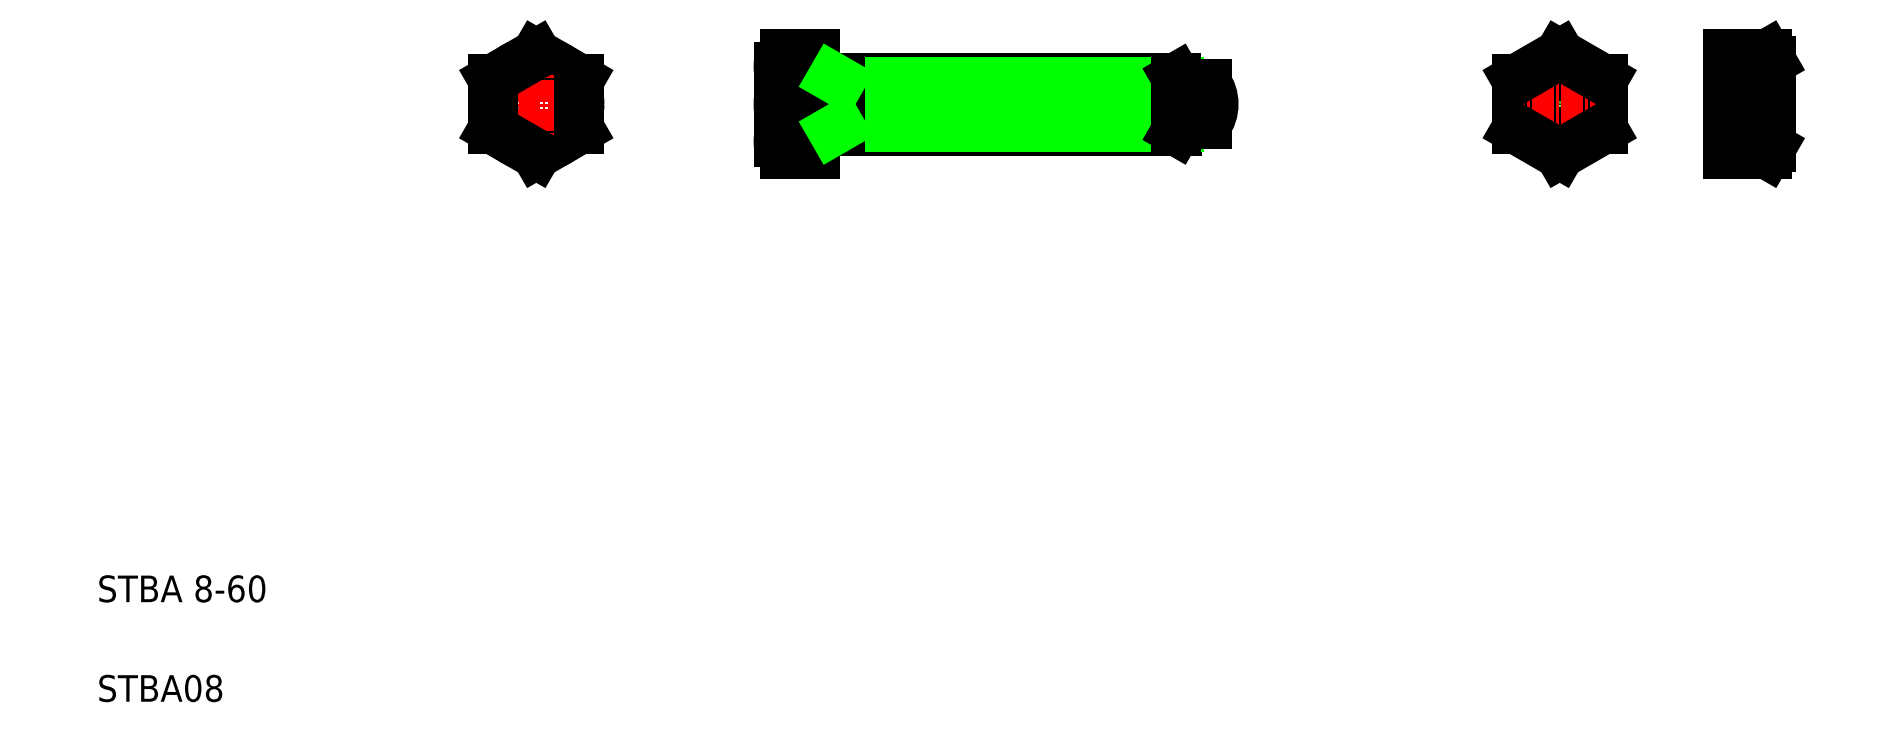
<metadata>
{"format":"dxf","ext":"dxf","renderer":"ezdxf+matplotlib","layout":"modelspace","background":"white","min_lineweight":24,"dpi":150}
</metadata>
<code>
0
SECTION
2
ENTITIES
0
LINE
8
CENTER
10
69.15
20
100
30
0
11
83.15
21
100
31
0
0
LINE
8
0
10
82.65
20
103.8
30
0
11
76.15
21
107.5
31
0
0
LINE
8
0
10
76.15
20
92.5
30
0
11
82.65
21
96.25
31
0
0
CIRCLE
8
0
10
76.15
20
100
30
0
40
6.5
0
TEXT
8
0
10
10
20
25
30
0
40
4
1
STBA 8-60
0
TEXT
8
0
10
10
20
10
30
0
40
4
1
STBA08
0
LINE
8
CENTER
10
76.15
20
108
30
0
11
76.15
21
92
31
0
0
LINE
8
0
10
69.65
20
103.8
30
0
11
69.65
21
96.25
31
0
0
LINE
8
0
10
69.65
20
96.25
30
0
11
76.15
21
92.5
31
0
0
LINE
8
0
10
76.15
20
107.5
30
0
11
69.65
21
103.8
31
0
0
LINE
8
CENTER
10
112.1
20
100
30
0
11
180.6
21
100
31
0
0
LINE
8
0
10
121.8
20
104
30
0
11
172.5
21
104
31
0
0
LINE
8
0
10
172.6
20
96
30
0
11
121.8
21
96
31
0
0
LINE
8
0
10
121.8
20
96.6
30
0
11
172.9
21
96.6
31
0
0
LINE
8
0
10
172.9
20
103.4
30
0
11
121.8
21
103.4
31
0
0
LINE
8
0
10
82.65
20
96.25
30
0
11
82.65
21
103.8
31
0
0
LINE
8
0
10
121.8
20
96
30
0
11
121.8
21
104
31
0
0
LINE
8
0
10
118.1
20
107.5
30
0
11
118.1
21
92.5
31
0
0
LINE
8
0
10
112.6
20
94.37
30
0
11
112.6
21
105.6
31
0
0
ARC
8
0
10
120.1
20
100
30
0
40
7.477
50
149.9
51
210.1
0
LINE
8
0
10
118.1
20
96
30
0
11
121.8
21
96
31
0
0
LINE
8
0
10
118.1
20
96.25
30
0
11
113.7
21
96.25
31
0
0
LINE
8
0
10
113.7
20
92.5
30
0
11
118.1
21
92.5
31
0
0
ARC
8
0
10
114.9
20
94.37
30
0
40
2.248
50
123.4
51
236.6
0
LINE
8
0
10
119.1
20
96
30
0
11
119.1
21
96
31
0
0
LINE
8
0
10
120.8
20
96
30
0
11
121.8
21
96.6
31
0
0
LINE
8
0
10
120
20
96
30
0
11
120
21
96
31
0
0
LINE
8
0
10
118.1
20
104
30
0
11
121.8
21
104
31
0
0
LINE
8
0
10
113.7
20
107.5
30
0
11
118.1
21
107.5
31
0
0
LINE
8
0
10
113.7
20
103.8
30
0
11
118.1
21
103.8
31
0
0
ARC
8
0
10
114.9
20
105.6
30
0
40
2.248
50
123.4
51
236.6
0
LINE
8
0
10
121.8
20
103.4
30
0
11
120.8
21
104
31
0
0
LINE
8
0
10
173.1
20
103
30
0
11
173.1
21
97
31
0
0
ARC
8
0
10
173.1
20
100
30
0
40
5
50
323.1
51
36.87
0
LINE
8
0
10
177.1
20
103
30
0
11
177.1
21
97
31
0
0
LINE
8
0
10
172.5
20
104
30
0
11
172.5
21
96
31
0
0
LINE
8
0
10
173.1
20
97
30
0
11
172.6
21
96
31
0
0
LINE
8
0
10
177.1
20
97
30
0
11
173.1
21
97
31
0
0
LINE
8
0
10
173.1
20
103
30
0
11
172.6
21
104
31
0
0
LINE
8
0
10
173.1
20
103
30
0
11
177.1
21
103
31
0
0
LINE
8
CENTER
10
230.3
20
108.5
30
0
11
230.3
21
91.5
31
0
0
ARC
8
0
10
249.7
20
100
30
0
40
12.42
50
342.4
51
17.59
0
LINE
8
0
10
262.1
20
93.5
30
0
11
262.1
21
106.5
31
0
0
LINE
8
0
10
255.6
20
92.5
30
0
11
255.6
21
107.5
31
0
0
CIRCLE
8
0
10
230.3
20
100
30
0
40
4
0
LINE
8
0
10
223.8
20
103.8
30
0
11
223.8
21
96.25
31
0
0
LINE
8
0
10
236.8
20
96.25
30
0
11
236.8
21
103.8
31
0
0
CIRCLE
8
0
10
230.3
20
100
30
0
40
3.323
0
LINE
8
CENTER
10
221.8
20
100
30
0
11
238.8
21
100
31
0
0
LINE
8
0
10
223.8
20
96.25
30
0
11
230.3
21
92.5
31
0
0
LINE
8
0
10
230.3
20
92.5
30
0
11
236.8
21
96.25
31
0
0
LINE
8
CENTER
10
253
20
100
30
0
11
264.1
21
100
31
0
0
LINE
8
0
10
261.5
20
92.5
30
0
11
255.6
21
92.5
31
0
0
LINE
8
0
10
261.5
20
96.25
30
0
11
255.6
21
96.25
31
0
0
LINE
8
0
10
262.1
20
93.5
30
0
11
262.1
21
93.5
31
0
0
LINE
8
0
10
262.1
20
93.5
30
0
11
261.5
21
92.5
31
0
0
ARC
8
0
10
258.8
20
94.37
30
0
40
3.322
50
325.6
51
34.39
0
LINE
8
0
10
230.3
20
107.5
30
0
11
223.8
21
103.8
31
0
0
LINE
8
0
10
236.8
20
103.8
30
0
11
230.3
21
107.5
31
0
0
LINE
8
0
10
261.5
20
107.5
30
0
11
255.6
21
107.5
31
0
0
LINE
8
0
10
261.5
20
103.8
30
0
11
255.6
21
103.8
31
0
0
ARC
8
0
10
258.8
20
105.6
30
0
40
3.322
50
325.6
51
34.39
0
LINE
8
0
10
262.1
20
106.5
30
0
11
261.5
21
107.5
31
0
0
ENDSEC
0
EOF

</code>
